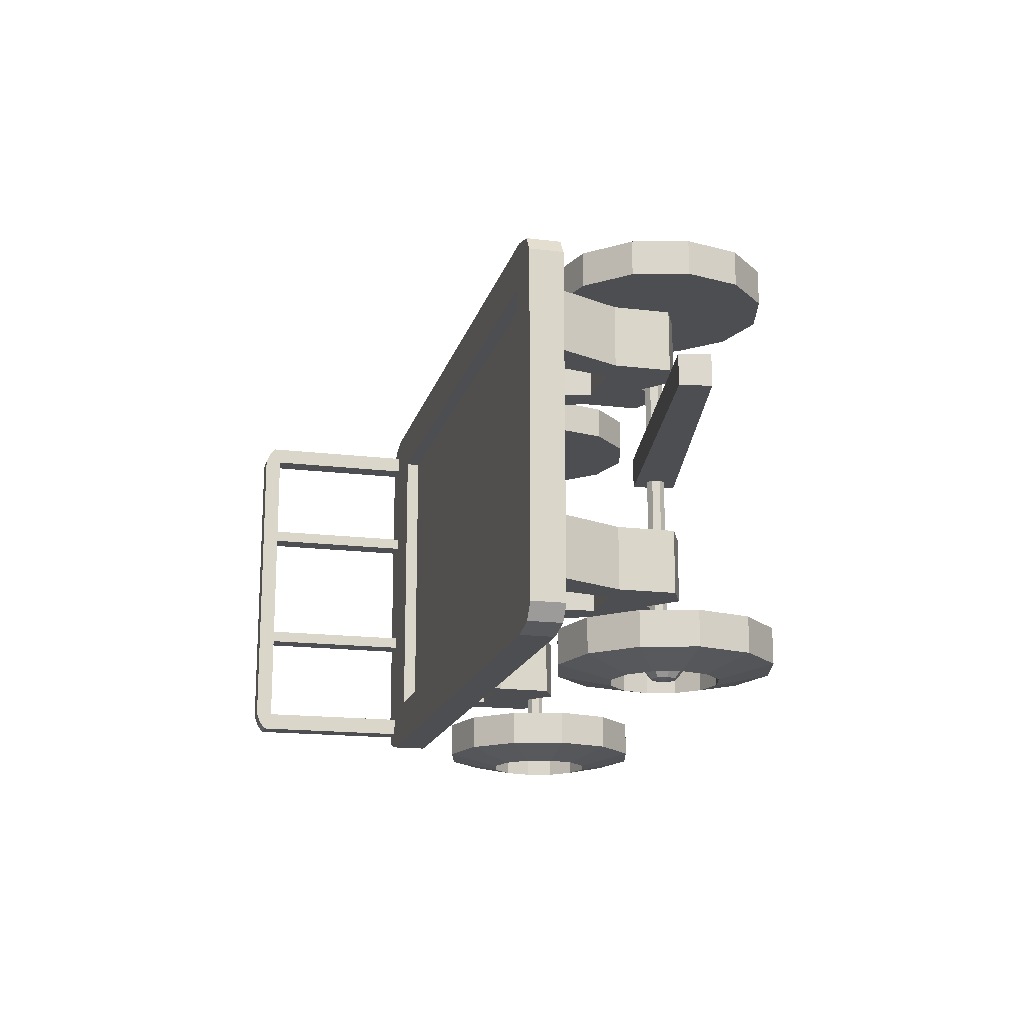
<metadata>
{"format":"obj","ext":"obj","renderer":"f3d","projection":"perspective","resolution":1024,"background":"white","views":[{"elev":-16.8,"azim":-103.9,"up":"+Z"}]}
</metadata>
<code>
o Cube.001_Cube.006
v 1.147 0.7309 0.8037
v 1.147 0.4808 1.024
v 1.397 0.6637 0.8037
v 1.272 0.4471 1.024
v 1.581 0.4802 0.8037
v 1.364 0.3552 1.024
v 1.648 0.2296 0.8037
v 1.398 0.2296 1.024
v 1.581 -0.02109 0.8037
v 1.364 0.104 1.024
v 1.397 -0.2046 0.8037
v 1.272 0.01205 1.024
v 1.147 -0.2718 0.8037
v 1.147 -0.0216 1.024
v 0.8959 -0.2046 0.8037
v 1.021 0.01205 1.024
v 0.7124 -0.02109 0.8037
v 0.929 0.104 1.024
v 0.6452 0.2296 0.8037
v 0.8954 0.2296 1.024
v 0.7124 0.4802 0.8037
v 0.929 0.3552 1.024
v 0.8959 0.6637 0.8037
v 1.021 0.4471 1.024
v 1.397 0.6637 0.9673
v 1.147 0.7309 0.9673
v 1.581 0.4802 0.9673
v 1.648 0.2296 0.9673
v 1.581 -0.02109 0.9673
v 1.397 -0.2046 0.9673
v 1.147 -0.2718 0.9673
v 0.8959 -0.2046 0.9673
v 0.7124 -0.02109 0.9673
v 0.6452 0.2296 0.9673
v 0.7124 0.4802 0.9673
v 0.8959 0.6637 0.9673
v 1.272 0.4471 0.9199
v 1.147 0.4808 0.9199
v 1.364 0.3552 0.9199
v 1.398 0.2296 0.9199
v 1.364 0.104 0.9199
v 1.272 0.01205 0.9199
v 1.147 -0.0216 0.9199
v 1.021 0.01205 0.9199
v 0.929 0.104 0.9199
v 0.8954 0.2296 0.9199
v 0.929 0.3552 0.9199
v 1.021 0.4471 0.9199
v -1.376 0.5179 0.4061
v -0.8413 0.5179 0.4061
v -1.376 0.2557 0.4061
v -0.8413 0.2557 0.4061
v -0.8413 0.2557 0.6956
v -1.376 0.2557 0.6956
v -0.8413 0.5179 0.6956
v -1.376 0.5179 0.6956
v -0.975 0.5179 0.4061
v -0.975 0.1912 0.4061
v -0.975 0.5179 0.6956
v -0.975 0.1912 0.6956
v -1.236 0.1912 0.4061
v -1.236 0.5179 0.4061
v -1.236 0.5179 0.6956
v -1.236 0.1912 0.6956
v -0.8984 0.857 0.4061
v -0.6872 0.857 0.4061
v -0.6872 0.857 0.6956
v -1.532 0.857 0.4061
v -1.532 0.857 0.6956
v -0.8984 0.857 0.6956
v -1.31 0.857 0.4061
v -1.31 0.857 0.6956
v -1.376 0.5179 -0.6582
v -0.8413 0.5179 -0.6582
v -1.376 0.2557 -0.6582
v -0.8413 0.2557 -0.6582
v -0.8413 0.2557 -0.3686
v -1.376 0.2557 -0.3686
v -0.8413 0.5179 -0.3686
v -1.376 0.5179 -0.3686
v -0.975 0.5179 -0.6582
v -0.975 0.1912 -0.6582
v -0.975 0.5179 -0.3686
v -0.975 0.1912 -0.3686
v -1.236 0.1912 -0.6582
v -1.236 0.5179 -0.6582
v -1.236 0.5179 -0.3686
v -1.236 0.1912 -0.3686
v -0.8984 0.857 -0.6582
v -0.6872 0.857 -0.6582
v -0.6872 0.857 -0.3686
v -1.532 0.857 -0.6582
v -1.532 0.857 -0.3686
v -0.8984 0.857 -0.3686
v -1.31 0.857 -0.6582
v -1.31 0.857 -0.3686
v 0.8699 0.5179 -0.6582
v 1.405 0.5179 -0.6582
v 0.8699 0.2557 -0.6582
v 1.405 0.2557 -0.6582
v 1.405 0.2557 -0.3686
v 0.8699 0.2557 -0.3686
v 1.405 0.5179 -0.3686
v 0.8699 0.5179 -0.3686
v 1.271 0.5179 -0.6582
v 1.271 0.1912 -0.6582
v 1.271 0.5179 -0.3686
v 1.271 0.1912 -0.3686
v 1.01 0.1912 -0.6582
v 1.01 0.5179 -0.6582
v 1.01 0.5179 -0.3686
v 1.01 0.1912 -0.3686
v 1.348 0.857 -0.6582
v 1.559 0.857 -0.6582
v 1.559 0.857 -0.3686
v 0.7138 0.857 -0.6582
v 0.7138 0.857 -0.3686
v 1.348 0.857 -0.3686
v 0.9356 0.857 -0.6582
v 0.9356 0.857 -0.3686
v 0.8699 0.5179 0.4061
v 1.405 0.5179 0.4061
v 0.8699 0.2557 0.4061
v 1.405 0.2557 0.4061
v 1.405 0.2557 0.6956
v 0.8699 0.2557 0.6956
v 1.405 0.5179 0.6956
v 0.8699 0.5179 0.6956
v 1.271 0.5179 0.4061
v 1.271 0.1912 0.4061
v 1.271 0.5179 0.6956
v 1.271 0.1912 0.6956
v 1.01 0.1912 0.4061
v 1.01 0.5179 0.4061
v 1.01 0.5179 0.6956
v 1.01 0.1912 0.6956
v 1.348 0.857 0.4061
v 1.559 0.857 0.4061
v 1.559 0.857 0.6956
v 0.7138 0.857 0.4061
v 0.7138 0.857 0.6956
v 1.348 0.857 0.6956
v 0.9356 0.857 0.4061
v 0.9356 0.857 0.6956
v -1.105 0.5179 0.4061
v -1.105 0.5179 0.6956
v -1.105 0.3055 0.6956
v -1.105 0.3055 0.4061
v 1.141 0.5179 0.4061
v 1.141 0.5179 0.6956
v 1.141 0.3055 0.6956
v 1.141 0.3055 0.4061
v -1.11 0.5179 -0.6582
v -1.11 0.5179 -0.3686
v -1.11 0.3055 -0.3686
v -1.11 0.3055 -0.6582
v 1.141 0.5179 -0.6582
v 1.141 0.5179 -0.3686
v 1.141 0.3055 -0.3686
v 1.141 0.3055 -0.6582
v 1.177 0.2741 -0.8311
v 1.177 0.2741 0.9101
v -1.105 0.2893 0.9101
v -1.105 0.2893 -0.8311
v -1.136 0.2741 0.9101
v -1.136 0.2741 -0.8311
v -1.144 0.2398 0.9101
v -1.144 0.2398 -0.8311
v -1.122 0.2123 0.9101
v -1.122 0.2123 -0.8311
v -1.087 0.2123 0.9101
v -1.087 0.2123 -0.8311
v -1.065 0.2398 0.9101
v -1.065 0.2398 -0.8311
v -1.073 0.2741 0.9101
v -1.073 0.2741 -0.8311
v 1.185 0.2398 -0.8311
v 1.185 0.2398 0.9101
v 1.163 0.2123 -0.8311
v 1.163 0.2123 0.9101
v 1.128 0.2123 -0.8311
v 1.128 0.2123 0.9101
v 1.106 0.2398 -0.8311
v 1.106 0.2398 0.9101
v 1.114 0.2741 -0.8311
v 1.114 0.2741 0.9101
v 1.145 0.2893 -0.8311
v 1.145 0.2893 0.9101
v 1.704 0.9756 -0.804
v 1.704 0.9756 0.8727
v 1.593 0.9756 -0.804
v 1.593 0.9756 0.8727
v 1.704 0.9756 -0.7202
v 1.704 1.773 -0.7202
v 1.593 0.9756 -0.7202
v 1.593 1.773 -0.7202
v 1.704 1.773 0.7931
v 1.593 0.9756 0.7931
v 1.704 0.9756 0.7931
v 1.593 1.773 0.7931
v 1.704 1.693 -0.804
v 1.704 1.693 0.8727
v 1.593 1.693 0.8727
v 1.593 1.693 -0.804
v 1.593 1.693 -0.7202
v 1.704 1.693 -0.7202
v 1.593 1.693 0.7931
v 1.704 1.693 0.7931
v 1.704 1.727 -0.804
v 1.704 1.752 -0.7725
v 1.704 1.752 0.8427
v 1.704 1.727 0.8727
v 1.593 1.752 -0.7725
v 1.593 1.727 -0.804
v 1.593 1.727 0.8727
v 1.593 1.752 0.8427
v 1.704 0.9756 0.3658
v 1.704 0.9756 0.3097
v 1.704 0.9756 -0.2369
v 1.704 0.9756 -0.2929
v 1.593 1.773 0.3658
v 1.593 1.773 0.3097
v 1.593 1.773 -0.2369
v 1.593 1.773 -0.2929
v 1.704 1.773 -0.2929
v 1.704 1.773 -0.2369
v 1.704 1.773 0.3097
v 1.704 1.773 0.3658
v 1.593 0.9756 -0.2929
v 1.593 0.9756 -0.2369
v 1.593 0.9756 0.3097
v 1.593 0.9756 0.3658
v 1.704 1.693 -0.2929
v 1.704 1.694 -0.2376
v 1.704 1.693 0.3097
v 1.704 1.693 0.3658
v 1.593 1.693 0.3658
v 1.593 1.693 0.3097
v 1.593 1.693 -0.2369
v 1.593 1.693 -0.2929
v -1.043 0.141 -0.05693
v -1.018 0.3283 -0.05693
v -1.043 0.141 0.07894
v -1.018 0.3283 0.07894
v -2.401 0.4258 -0.05693
v -2.375 0.5593 -0.05693
v -2.401 0.4258 0.07895
v -2.375 0.5593 0.07895
v 1.55 0.8124 -0.8888
v 1.74 0.8124 -0.7815
v 1.684 0.8124 -0.8574
v 1.74 0.9734 -0.7815
v 1.324 0.9734 -0.6719
v 1.684 0.9734 -0.8574
v 1.74 0.8124 0.8628
v 1.55 0.8124 0.97
v 1.684 0.8124 0.9386
v 1.324 0.9734 0.7532
v 1.74 0.9734 0.8628
v 1.684 0.9734 0.9386
v -1.557 0.8124 -0.7815
v -1.367 0.8124 -0.8888
v -1.502 0.8124 -0.8574
v -1.319 0.9734 -0.6719
v -1.557 0.9734 -0.7815
v -1.502 0.9734 -0.8574
v -1.367 0.8124 0.97
v -1.557 0.8124 0.8628
v -1.502 0.8124 0.9386
v -1.557 0.9734 0.8628
v -1.319 0.9734 0.7532
v -1.502 0.9734 0.9386
v -1.367 0.9734 -0.8888
v 1.55 0.9734 -0.8888
v -1.367 0.9734 0.97
v 1.55 0.9734 0.97
v -1.319 0.9103 -0.6719
v 1.324 0.9103 -0.6719
v -1.319 0.9103 0.7532
v 1.324 0.9103 0.7532
v -1.102 0.121 0.954
v -1.102 0.09479 0.9199
v -1.102 0.2269 1.023
v -1.143 0.1854 1.011
v -1.177 0.152 0.954
v -1.195 0.1335 0.9199
v -1.161 0.2269 1.011
v -1.208 0.2269 0.954
v -1.234 0.2269 0.9199
v -1.143 0.2685 1.011
v -1.177 0.3019 0.954
v -1.195 0.3204 0.9199
v -1.102 0.2858 1.011
v -1.102 0.3329 0.954
v -1.102 0.3591 0.9199
v -1.06 0.2685 1.011
v -1.027 0.3019 0.954
v -1.008 0.3204 0.9199
v -1.043 0.2269 1.011
v -0.9958 0.2269 0.954
v -0.9696 0.2269 0.9199
v -1.06 0.1854 1.011
v -1.027 0.152 0.954
v -1.008 0.1335 0.9199
v -1.102 0.1681 1.011
v 1.146 0.1681 -0.9936
v 1.052 0.1335 -0.9023
v 1.071 0.152 -0.9363
v 1.104 0.1854 -0.9936
v 1.014 0.2269 -0.9023
v 1.04 0.2269 -0.9363
v 1.087 0.2269 -0.9936
v 1.052 0.3204 -0.9023
v 1.071 0.3019 -0.9363
v 1.104 0.2685 -0.9936
v 1.146 0.3591 -0.9023
v 1.146 0.3329 -0.9363
v 1.146 0.2858 -0.9936
v 1.239 0.3204 -0.9023
v 1.221 0.3019 -0.9363
v 1.187 0.2685 -0.9936
v 1.278 0.2269 -0.9023
v 1.252 0.2269 -0.9363
v 1.205 0.2269 -0.9936
v 1.239 0.1335 -0.9023
v 1.221 0.152 -0.9363
v 1.187 0.1854 -0.9936
v 1.146 0.2269 -1.006
v 1.146 0.09479 -0.9023
v 1.146 0.121 -0.9363
v 1.141 0.121 0.954
v 1.141 0.09479 0.9199
v 1.141 0.2269 1.023
v 1.099 0.1854 1.011
v 1.066 0.152 0.954
v 1.047 0.1335 0.9199
v 1.082 0.2269 1.011
v 1.035 0.2269 0.954
v 1.009 0.2269 0.9199
v 1.099 0.2685 1.011
v 1.066 0.3019 0.954
v 1.047 0.3204 0.9199
v 1.141 0.2858 1.011
v 1.141 0.3329 0.954
v 1.141 0.3591 0.9199
v 1.182 0.2685 1.011
v 1.216 0.3019 0.954
v 1.234 0.3204 0.9199
v 1.2 0.2269 1.011
v 1.247 0.2269 0.954
v 1.273 0.2269 0.9199
v 1.182 0.1854 1.011
v 1.216 0.152 0.954
v 1.234 0.1335 0.9199
v 1.141 0.1681 1.011
v -1.094 0.121 -0.9363
v -1.094 0.09479 -0.9023
v -1.094 0.2269 -1.006
v -1.052 0.1854 -0.9936
v -1.019 0.152 -0.9363
v -1.001 0.1335 -0.9023
v -1.035 0.2269 -0.9936
v -0.9881 0.2269 -0.9363
v -0.9619 0.2269 -0.9023
v -1.052 0.2685 -0.9936
v -1.019 0.3019 -0.9363
v -1.001 0.3204 -0.9023
v -1.094 0.2858 -0.9936
v -1.094 0.3329 -0.9363
v -1.094 0.3591 -0.9023
v -1.136 0.2685 -0.9936
v -1.169 0.3019 -0.9363
v -1.188 0.3204 -0.9023
v -1.153 0.2269 -0.9936
v -1.2 0.2269 -0.9363
v -1.226 0.2269 -0.9023
v -1.136 0.1854 -0.9936
v -1.169 0.152 -0.9363
v -1.188 0.1335 -0.9023
v -1.094 0.1681 -0.9936
v -1.107 0.7309 0.795
v -1.107 0.4808 1.015
v -0.8564 0.6637 0.795
v -0.9814 0.4471 1.015
v -0.6729 0.4802 0.795
v -0.8895 0.3552 1.015
v -0.6057 0.2296 0.795
v -0.8558 0.2296 1.015
v -0.6729 -0.02109 0.795
v -0.8895 0.104 1.015
v -0.8564 -0.2046 0.795
v -0.9814 0.01205 1.015
v -1.107 -0.2718 0.795
v -1.107 -0.0216 1.015
v -1.358 -0.2046 0.795
v -1.233 0.01205 1.015
v -1.541 -0.02109 0.795
v -1.325 0.104 1.015
v -1.608 0.2296 0.795
v -1.358 0.2296 1.015
v -1.541 0.4802 0.795
v -1.325 0.3552 1.015
v -1.358 0.6637 0.795
v -1.233 0.4471 1.015
v -0.8564 0.6637 0.9586
v -1.107 0.7309 0.9586
v -0.6729 0.4802 0.9586
v -0.6057 0.2296 0.9586
v -0.6729 -0.02109 0.9586
v -0.8564 -0.2046 0.9586
v -1.107 -0.2718 0.9586
v -1.358 -0.2046 0.9586
v -1.541 -0.02109 0.9586
v -1.608 0.2296 0.9586
v -1.541 0.4802 0.9586
v -1.358 0.6637 0.9586
v -0.9814 0.4471 0.9113
v -1.107 0.4808 0.9113
v -0.8895 0.3552 0.9113
v -0.8558 0.2296 0.9113
v -0.8895 0.104 0.9113
v -0.9814 0.01205 0.9113
v -1.107 -0.0216 0.9113
v -1.233 0.01205 0.9113
v -1.325 0.104 0.9113
v -1.358 0.2296 0.9113
v -1.325 0.3552 0.9113
v -1.233 0.4471 0.9113
v -1.112 0.7309 -0.7905
v -1.112 0.4808 -1.011
v -1.362 0.6637 -0.7905
v -1.237 0.4471 -1.011
v -1.546 0.4802 -0.7905
v -1.329 0.3552 -1.011
v -1.613 0.2296 -0.7905
v -1.363 0.2296 -1.011
v -1.546 -0.02109 -0.7905
v -1.329 0.104 -1.011
v -1.362 -0.2046 -0.7905
v -1.237 0.01205 -1.011
v -1.112 -0.2718 -0.7905
v -1.112 -0.0216 -1.011
v -0.8609 -0.2046 -0.7905
v -0.986 0.01205 -1.011
v -0.6774 -0.02109 -0.7905
v -0.8941 0.104 -1.011
v -0.6103 0.2296 -0.7905
v -0.8604 0.2296 -1.011
v -0.6774 0.4802 -0.7905
v -0.8941 0.3552 -1.011
v -0.8609 0.6637 -0.7905
v -0.986 0.4471 -1.011
v -1.362 0.6637 -0.9541
v -1.112 0.7309 -0.9541
v -1.546 0.4802 -0.9541
v -1.613 0.2296 -0.9541
v -1.546 -0.02109 -0.9541
v -1.362 -0.2046 -0.9541
v -1.112 -0.2718 -0.9541
v -0.8609 -0.2046 -0.9541
v -0.6774 -0.02109 -0.9541
v -0.6103 0.2296 -0.9541
v -0.6774 0.4802 -0.9541
v -0.8609 0.6637 -0.9541
v -1.237 0.4471 -0.9068
v -1.112 0.4808 -0.9068
v -1.329 0.3552 -0.9068
v -1.363 0.2296 -0.9068
v -1.329 0.104 -0.9068
v -1.237 0.01205 -0.9068
v -1.112 -0.0216 -0.9068
v -0.986 0.01205 -0.9068
v -0.8941 0.104 -0.9068
v -0.8604 0.2296 -0.9068
v -0.8941 0.3552 -0.9068
v -0.986 0.4471 -0.9068
v 1.145 0.7309 -0.8215
v 1.145 0.4808 -1.042
v 0.894 0.6637 -0.8215
v 1.019 0.4471 -1.042
v 0.7105 0.4802 -0.8215
v 0.9271 0.3552 -1.042
v 0.6433 0.2296 -0.8215
v 0.8935 0.2296 -1.042
v 0.7105 -0.02109 -0.8215
v 0.9271 0.104 -1.042
v 0.894 -0.2046 -0.8215
v 1.019 0.01205 -1.042
v 1.145 -0.2718 -0.8215
v 1.145 -0.0216 -1.042
v 1.395 -0.2046 -0.8215
v 1.27 0.01205 -1.042
v 1.579 -0.02109 -0.8215
v 1.362 0.104 -1.042
v 1.646 0.2296 -0.8215
v 1.396 0.2296 -1.042
v 1.579 0.4802 -0.8215
v 1.362 0.3552 -1.042
v 1.395 0.6637 -0.8215
v 1.27 0.4471 -1.042
v 0.894 0.6637 -0.9852
v 1.145 0.7309 -0.9852
v 0.7105 0.4802 -0.9852
v 0.6433 0.2296 -0.9852
v 0.7105 -0.02109 -0.9852
v 0.894 -0.2046 -0.9852
v 1.145 -0.2718 -0.9852
v 1.395 -0.2046 -0.9852
v 1.579 -0.02109 -0.9852
v 1.646 0.2296 -0.9852
v 1.579 0.4802 -0.9852
v 1.395 0.6637 -0.9852
v 1.019 0.4471 -0.9378
v 1.145 0.4808 -0.9378
v 0.9271 0.3552 -0.9378
v 0.8935 0.2296 -0.9378
v 0.9271 0.104 -0.9378
v 1.019 0.01205 -0.9378
v 1.145 -0.0216 -0.9378
v 1.27 0.01205 -0.9378
v 1.362 0.104 -0.9378
v 1.396 0.2296 -0.9378
v 1.362 0.3552 -0.9378
v 1.27 0.4471 -0.9378
f 1 26 25 3
f 3 25 27 5
f 5 27 28 7
f 7 28 29 9
f 9 29 30 11
f 11 30 31 13
f 13 31 32 15
f 15 32 33 17
f 17 33 34 19
f 19 34 35 21
f 6 4 37 39
f 21 35 36 23
f 23 36 26 1
f 1 3 5 7 9 11 13 15 17 19 21 23
f 2 4 25 26
f 4 6 27 25
f 6 8 28 27
f 8 10 29 28
f 10 12 30 29
f 12 14 31 30
f 14 16 32 31
f 16 18 33 32
f 18 20 34 33
f 20 22 35 34
f 22 24 36 35
f 24 2 26 36
f 37 38 48 47 46 45 44 43 42 41 40 39
f 16 14 43 44
f 2 24 48 38
f 12 10 41 42
f 22 20 46 47
f 8 6 39 40
f 18 16 44 45
f 4 2 38 37
f 14 12 42 43
f 24 22 47 48
f 10 8 40 41
f 20 18 45 46
f 61 51 49 62
f 50 57 65 66
f 63 56 54 64
f 64 54 51 61
f 50 55 53 52
f 56 49 51 54
f 53 60 58 52
f 55 59 60 53
f 55 50 66 67
f 52 58 57 50
f 147 64 61 148
f 146 63 64 147
f 145 62 63 146
f 148 61 62 145
f 71 68 69 72
f 66 65 70 67
f 62 49 68 71
f 49 56 69 68
f 63 62 71 72
f 56 63 72 69
f 57 59 70 65
f 59 55 67 70
f 85 75 73 86
f 74 81 89 90
f 87 80 78 88
f 88 78 75 85
f 74 79 77 76
f 80 73 75 78
f 77 84 82 76
f 79 83 84 77
f 79 74 90 91
f 76 82 81 74
f 155 88 85 156
f 154 87 88 155
f 153 86 87 154
f 156 85 86 153
f 95 92 93 96
f 90 89 94 91
f 86 73 92 95
f 73 80 93 92
f 87 86 95 96
f 80 87 96 93
f 81 83 94 89
f 83 79 91 94
f 109 99 97 110
f 98 105 113 114
f 111 104 102 112
f 112 102 99 109
f 98 103 101 100
f 104 97 99 102
f 101 108 106 100
f 103 107 108 101
f 103 98 114 115
f 100 106 105 98
f 159 112 109 160
f 158 111 112 159
f 157 110 111 158
f 160 109 110 157
f 119 116 117 120
f 114 113 118 115
f 110 97 116 119
f 97 104 117 116
f 111 110 119 120
f 104 111 120 117
f 105 107 118 113
f 107 103 115 118
f 133 123 121 134
f 122 129 137 138
f 135 128 126 136
f 136 126 123 133
f 122 127 125 124
f 128 121 123 126
f 125 132 130 124
f 127 131 132 125
f 127 122 138 139
f 124 130 129 122
f 151 136 133 152
f 150 135 136 151
f 149 134 135 150
f 152 133 134 149
f 143 140 141 144
f 138 137 142 139
f 134 121 140 143
f 121 128 141 140
f 135 134 143 144
f 128 135 144 141
f 129 131 142 137
f 131 127 139 142
f 58 148 145 57
f 57 145 146 59
f 59 146 147 60
f 60 147 148 58
f 130 152 149 129
f 129 149 150 131
f 131 150 151 132
f 132 151 152 130
f 82 156 153 81
f 81 153 154 83
f 83 154 155 84
f 84 155 156 82
f 106 160 157 105
f 105 157 158 107
f 107 158 159 108
f 108 159 160 106
f 178 177 161 162
f 163 164 166 165
f 186 185 183 184
f 165 166 168 167
f 184 183 181 182
f 167 168 170 169
f 185 187 161 177 179 181 183
f 182 181 179 180
f 169 170 172 171
f 162 161 187 188
f 180 179 177 178
f 171 172 174 173
f 166 164 176 174 172 170 168
f 188 186 184 182 180 178 162
f 173 174 176 175
f 188 187 185 186
f 175 176 164 163
f 163 165 167 169 171 173 175
f 205 196 213 214 204
f 208 197 211 212 202
f 203 215 216 200 207
f 196 194 210 213
f 193 195 191 189
f 216 211 197 200
f 206 194 225 233
f 200 197 228 221
f 224 225 194 196
f 204 214 209 201
f 190 192 198 199
f 202 212 215 203
f 218 231 230 219
f 192 203 207 198
f 189 201 206 193
f 191 204 201 189
f 195 205 204 191
f 190 202 203 192
f 199 208 202 190
f 211 216 215 212
f 213 210 209 214
f 201 209 210 194 206
f 239 230 219 234
f 220 229 195 193
f 234 226 227 235
f 236 228 197 208
f 222 227 226 223
f 207 200 221 237
f 238 222 223 239
f 240 224 196 205
f 238 231 232 237
f 240 229 230 239
f 234 219 220 233
f 236 217 218 235
f 226 234 233 225
f 228 236 235 227
f 222 238 237 221
f 224 240 239 223
f 231 218 217 232
f 229 220 219 230
f 227 222 221 228
f 225 224 223 226
f 199 217 232 198
f 240 233 220 229
f 195 193 206 205
f 232 217 236 237
f 238 235 218 231
f 208 199 198 207
f 205 206 233 240
f 238 239 234 235
f 237 236 208 207
f 241 242 244 243
f 243 244 248 247
f 247 248 246 245
f 245 246 242 241
f 243 247 245 241
f 248 244 242 246
f 262 273 274 249
f 268 270 265 261
f 254 260 259 252
f 250 252 259 255
f 256 276 275 267
f 249 274 254 251
f 251 254 252 250
f 276 256 257 260
f 260 257 255 259
f 270 268 269 272
f 272 269 267 275
f 273 262 263 266
f 266 263 261 265
f 255 257 256 267 269 268 261 263 262 249 251 250
f 274 276 260 254
f 272 266 265 270
f 275 273 266 272
f 271 258 280 279
f 264 253 274 273
f 258 271 275 276
f 253 258 276 274
f 271 264 273 275
f 278 277 279 280
f 258 253 278 280
f 264 271 279 277
f 253 264 277 278
f 305 283 284
f 281 305 284 285
f 282 281 285 286
f 285 284 287 288
f 286 285 288 289
f 284 283 287
f 289 288 291 292
f 287 283 290
f 288 287 290 291
f 290 283 293
f 291 290 293 294
f 292 291 294 295
f 293 283 296
f 294 293 296 297
f 295 294 297 298
f 297 296 299 300
f 298 297 300 301
f 296 283 299
f 301 300 303 304
f 299 283 302
f 300 299 302 303
f 302 283 305
f 303 302 305 281
f 304 303 281 282
f 307 308 330 329
f 308 309 306 330
f 309 328 306
f 311 312 309 308
f 312 328 309
f 310 311 308 307
f 315 328 312
f 313 314 311 310
f 314 315 312 311
f 316 317 314 313
f 317 318 315 314
f 318 328 315
f 319 320 317 316
f 320 321 318 317
f 321 328 318
f 323 324 321 320
f 324 328 321
f 322 323 320 319
f 327 328 324
f 325 326 323 322
f 326 327 324 323
f 329 330 326 325
f 330 306 327 326
f 306 328 327
f 355 333 334
f 331 355 334 335
f 332 331 335 336
f 335 334 337 338
f 336 335 338 339
f 334 333 337
f 339 338 341 342
f 337 333 340
f 338 337 340 341
f 340 333 343
f 341 340 343 344
f 342 341 344 345
f 343 333 346
f 344 343 346 347
f 345 344 347 348
f 347 346 349 350
f 348 347 350 351
f 346 333 349
f 351 350 353 354
f 349 333 352
f 350 349 352 353
f 352 333 355
f 353 352 355 331
f 354 353 331 332
f 380 358 359
f 356 380 359 360
f 357 356 360 361
f 360 359 362 363
f 361 360 363 364
f 359 358 362
f 364 363 366 367
f 362 358 365
f 363 362 365 366
f 365 358 368
f 366 365 368 369
f 367 366 369 370
f 368 358 371
f 369 368 371 372
f 370 369 372 373
f 372 371 374 375
f 373 372 375 376
f 371 358 374
f 376 375 378 379
f 374 358 377
f 375 374 377 378
f 377 358 380
f 378 377 380 356
f 379 378 356 357
f 381 406 405 383
f 383 405 407 385
f 385 407 408 387
f 387 408 409 389
f 389 409 410 391
f 391 410 411 393
f 393 411 412 395
f 395 412 413 397
f 397 413 414 399
f 399 414 415 401
f 386 384 417 419
f 401 415 416 403
f 403 416 406 381
f 381 383 385 387 389 391 393 395 397 399 401 403
f 382 384 405 406
f 384 386 407 405
f 386 388 408 407
f 388 390 409 408
f 390 392 410 409
f 392 394 411 410
f 394 396 412 411
f 396 398 413 412
f 398 400 414 413
f 400 402 415 414
f 402 404 416 415
f 404 382 406 416
f 417 418 428 427 426 425 424 423 422 421 420 419
f 396 394 423 424
f 382 404 428 418
f 392 390 421 422
f 402 400 426 427
f 388 386 419 420
f 398 396 424 425
f 384 382 418 417
f 394 392 422 423
f 404 402 427 428
f 390 388 420 421
f 400 398 425 426
f 429 454 453 431
f 431 453 455 433
f 433 455 456 435
f 435 456 457 437
f 437 457 458 439
f 439 458 459 441
f 441 459 460 443
f 443 460 461 445
f 445 461 462 447
f 447 462 463 449
f 434 432 465 467
f 449 463 464 451
f 451 464 454 429
f 429 431 433 435 437 439 441 443 445 447 449 451
f 430 432 453 454
f 432 434 455 453
f 434 436 456 455
f 436 438 457 456
f 438 440 458 457
f 440 442 459 458
f 442 444 460 459
f 444 446 461 460
f 446 448 462 461
f 448 450 463 462
f 450 452 464 463
f 452 430 454 464
f 465 466 476 475 474 473 472 471 470 469 468 467
f 444 442 471 472
f 430 452 476 466
f 440 438 469 470
f 450 448 474 475
f 436 434 467 468
f 446 444 472 473
f 432 430 466 465
f 442 440 470 471
f 452 450 475 476
f 438 436 468 469
f 448 446 473 474
f 477 502 501 479
f 479 501 503 481
f 481 503 504 483
f 483 504 505 485
f 485 505 506 487
f 487 506 507 489
f 489 507 508 491
f 491 508 509 493
f 493 509 510 495
f 495 510 511 497
f 482 480 513 515
f 497 511 512 499
f 499 512 502 477
f 477 479 481 483 485 487 489 491 493 495 497 499
f 478 480 501 502
f 480 482 503 501
f 482 484 504 503
f 484 486 505 504
f 486 488 506 505
f 488 490 507 506
f 490 492 508 507
f 492 494 509 508
f 494 496 510 509
f 496 498 511 510
f 498 500 512 511
f 500 478 502 512
f 513 514 524 523 522 521 520 519 518 517 516 515
f 492 490 519 520
f 478 500 524 514
f 488 486 517 518
f 498 496 522 523
f 484 482 515 516
f 494 492 520 521
f 480 478 514 513
f 490 488 518 519
f 500 498 523 524
f 486 484 516 517
f 496 494 521 522

</code>
